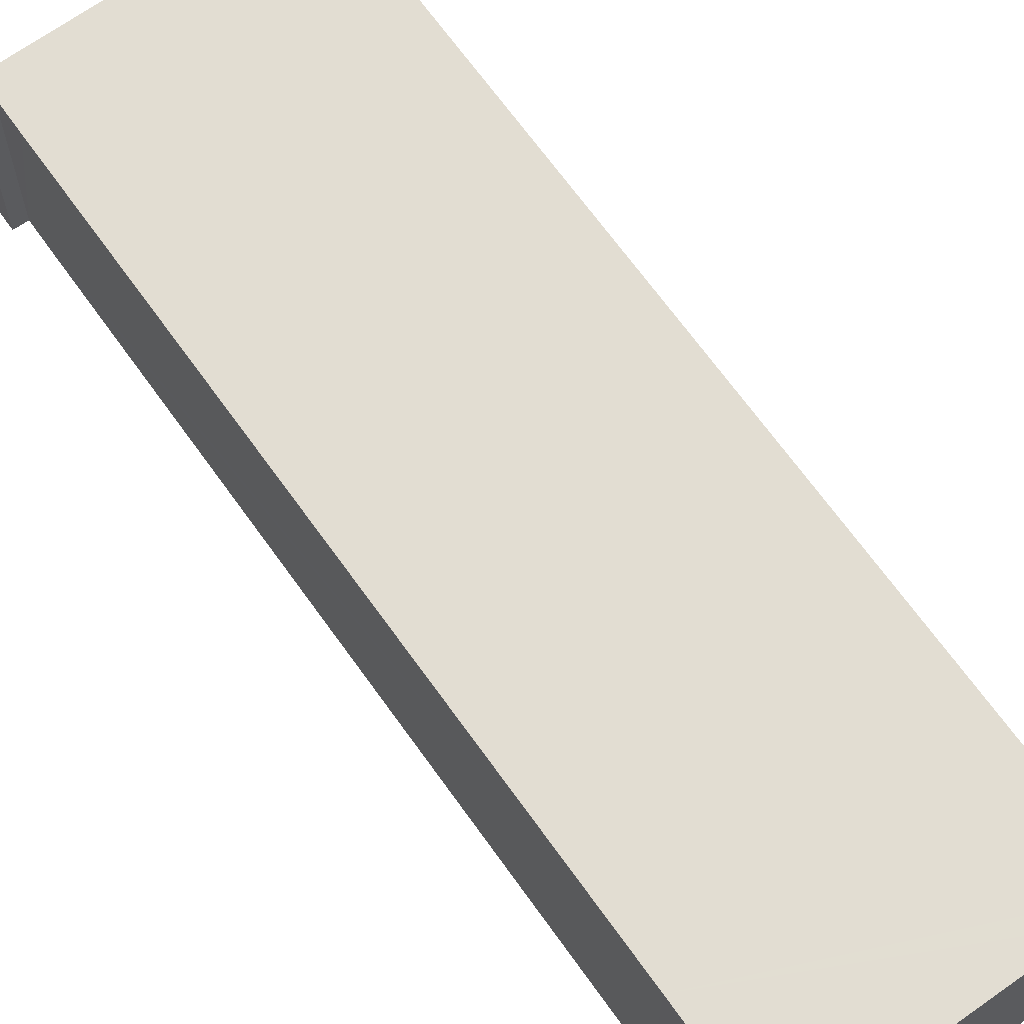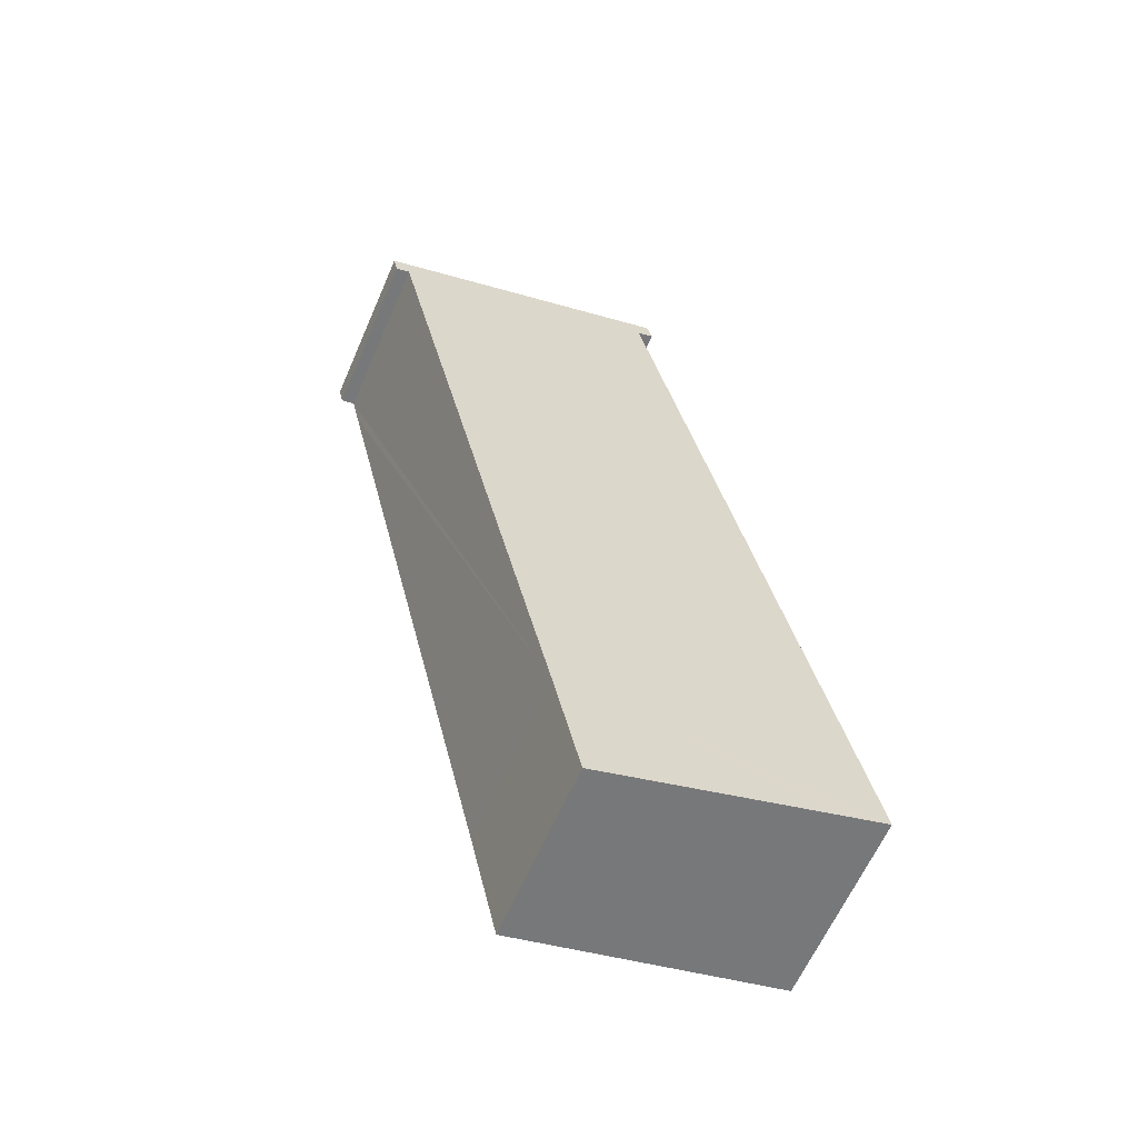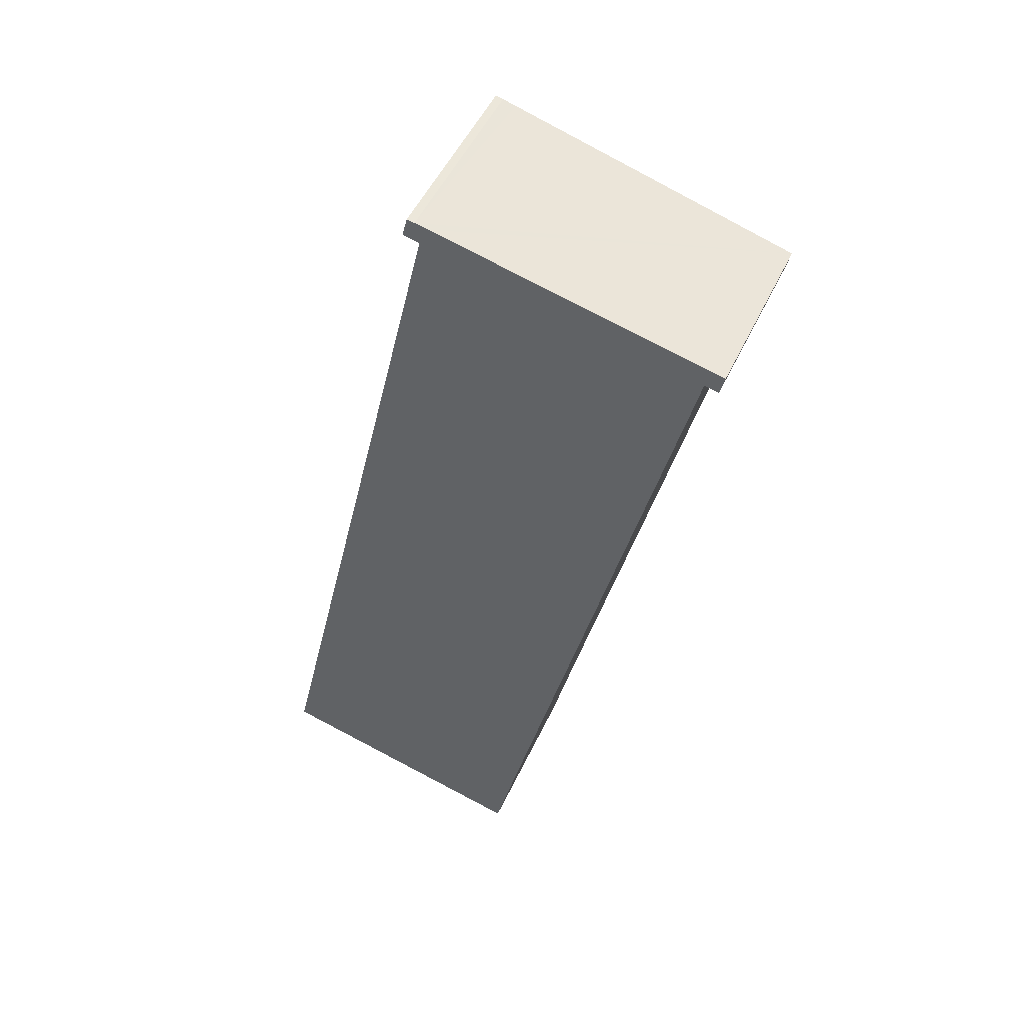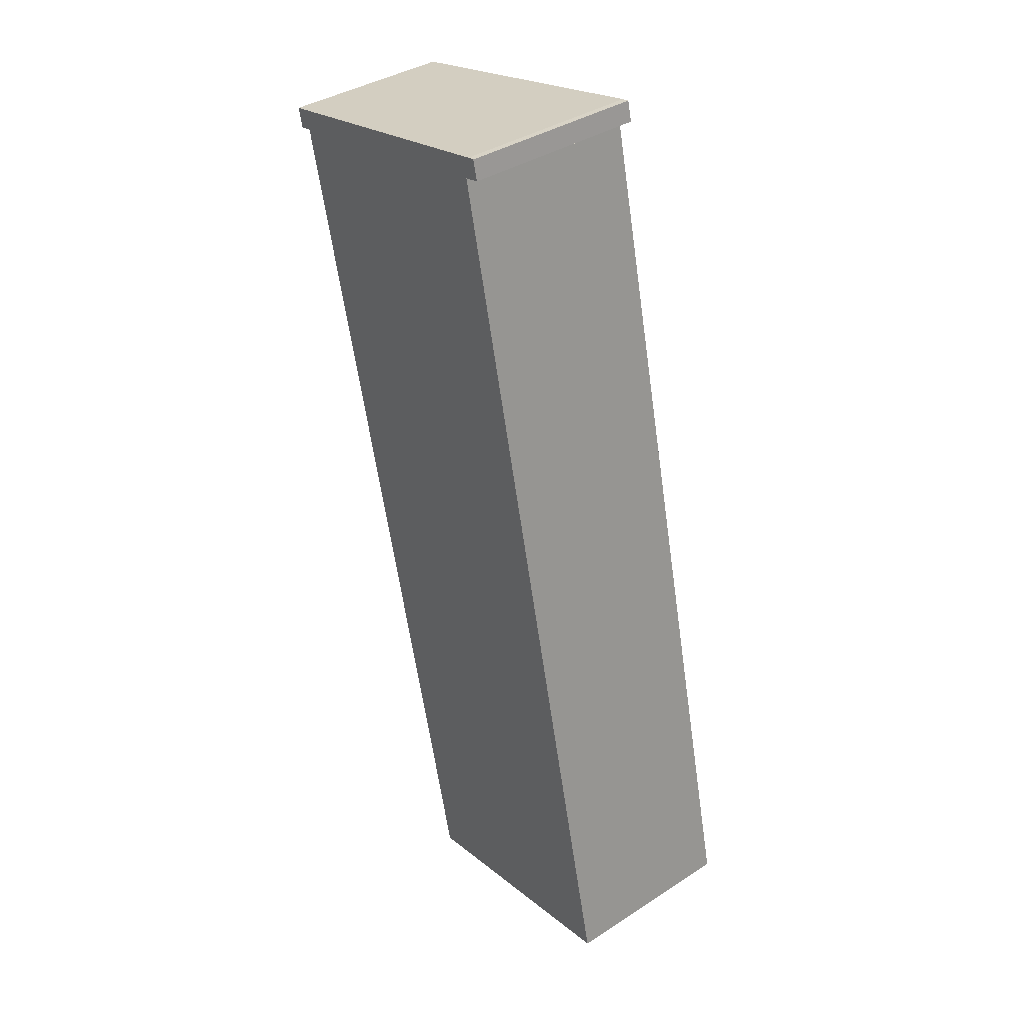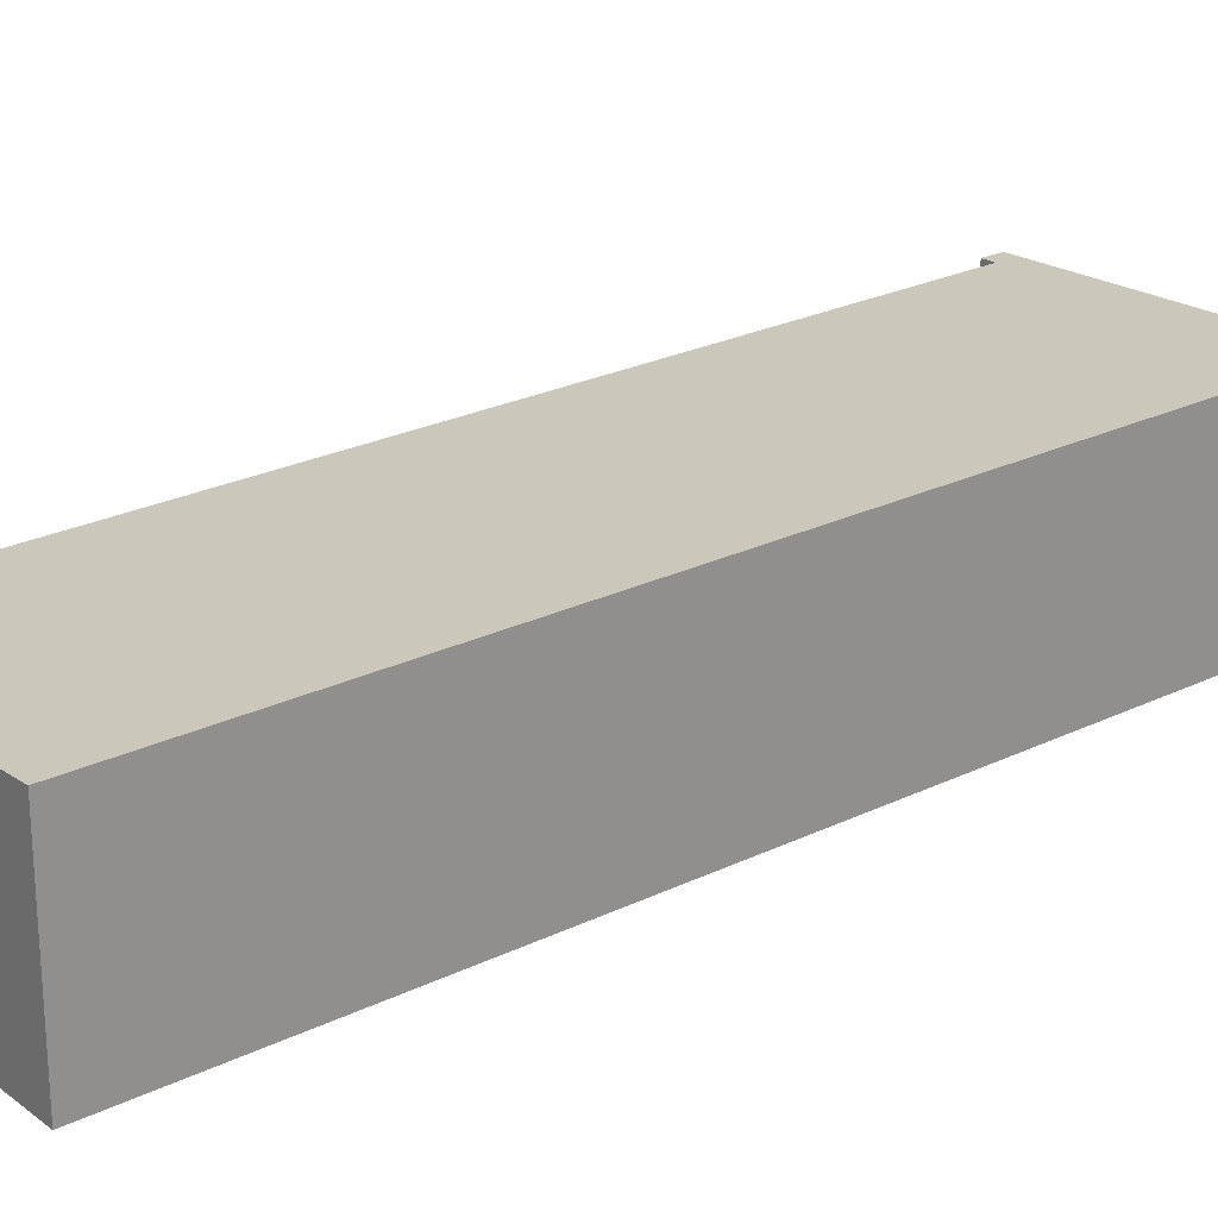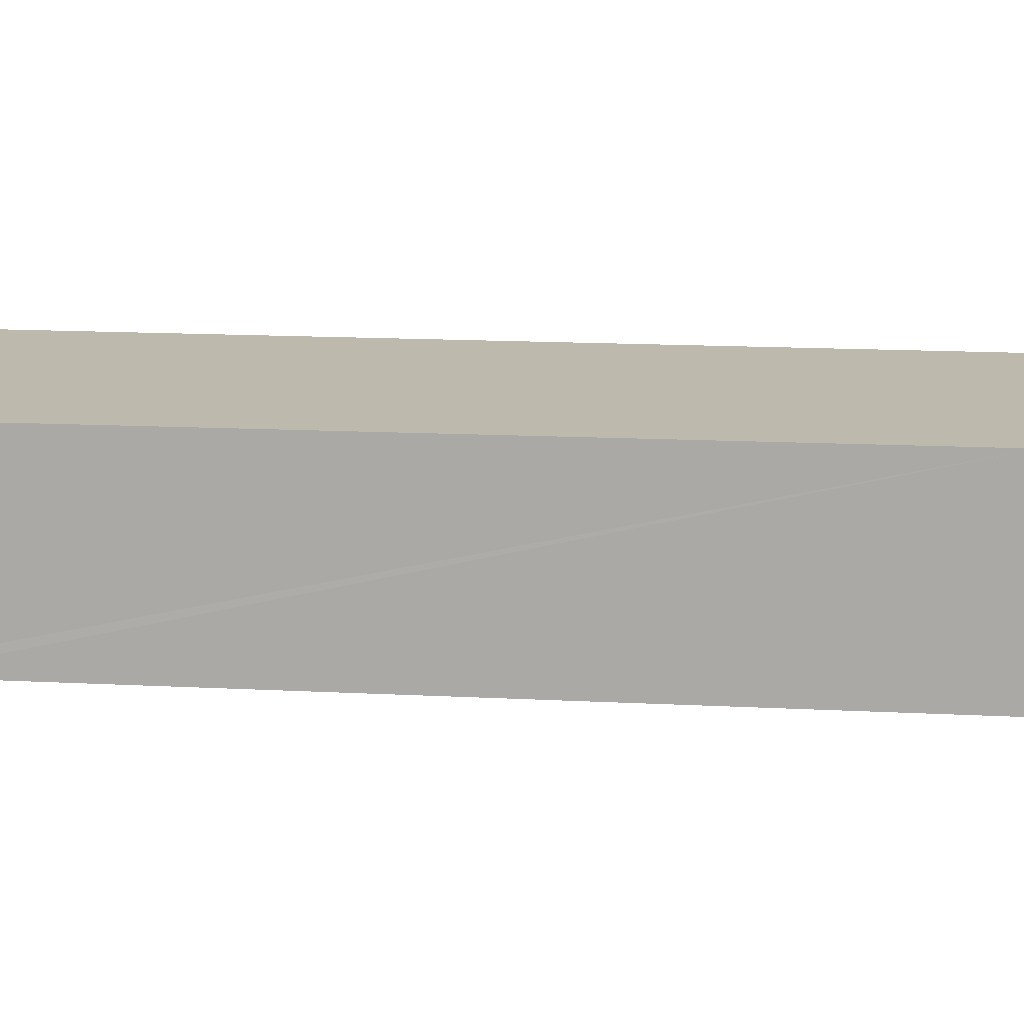
<metadata>
{"format":"obj","ext":"obj","renderer":"f3d","projection":"perspective","resolution":1024,"background":"white","views":[{"elev":65.7,"azim":157.9,"up":"+Y"},{"elev":-62.1,"azim":156.6,"up":"+Z"},{"elev":50.8,"azim":24.5,"up":"+Z"},{"elev":37.8,"azim":-129.4,"up":"+Z"},{"elev":24.1,"azim":-116.2,"up":"+Y"},{"elev":12.7,"azim":110.5,"up":"+Y"}]}
</metadata>
<code>
v  1.502 7.536 -0.343
v  12.09 7.083 2.181
v  11.01 7.082 -2.516
v  0 7.607 4.658e-16
v  8.115 7.619 35.89
v  19.04 7.082 31.89
v  19.37 7.082 33.33
v  20.13 7.055 34.03
v  13.51 7.371 35.54
v  12.84 7.403 35.69
v  8.5 7.61 36.69
v  7.443 7.651 36.05
v  7.644 7.65 36.86
v  19.94 7.055 33.2
v  11.01 1.541e-16 -2.516
v  1.502 2.1e-17 -0.343
v  0 0 0
v  7.443 -2.208e-15 36.05
v  8.115 -2.197e-15 35.89
v  19.37 -2.041e-15 33.33
v  19.94 -2.033e-15 33.2
v  7.644 -2.257e-15 36.86
v  7.954 7.636 36.81
v  7.954 -2.254e-15 36.81
v  8.5 -2.246e-15 36.69
v  12.84 -2.186e-15 35.69
v  13.51 -2.176e-15 35.54
v  20.13 -2.084e-15 34.03
v  19.04 -1.953e-15 31.89
v  12.09 -1.335e-16 2.181
g defaultobject
f 1 2 3
f 2 1 4
f 2 4 5
f 2 5 6
f 6 5 7
f 7 5 8
f 8 5 9
f 9 5 10
f 10 5 11
f 11 5 12
f 11 12 13
f 8 14 7
f 15 1 3
f 1 15 16
f 1 16 4
f 4 16 17
f 5 18 12
f 18 5 19
f 14 20 7
f 20 14 21
f 4 19 5
f 19 4 17
f 18 13 12
f 13 18 22
f 22 23 13
f 23 22 24
f 24 11 23
f 11 24 10
f 10 24 9
f 9 24 8
f 8 24 25
f 8 25 26
f 8 26 27
f 8 27 28
f 28 14 8
f 14 28 21
f 20 6 7
f 6 20 2
f 2 20 29
f 2 29 30
f 2 30 3
f 3 30 15
f 24 19 25
f 19 24 18
f 18 24 22
f 27 21 28
f 21 27 20
f 20 27 29
f 29 27 30
f 30 27 15
f 15 27 16
f 16 27 26
f 16 26 25
f 16 25 19
f 16 19 17

</code>
